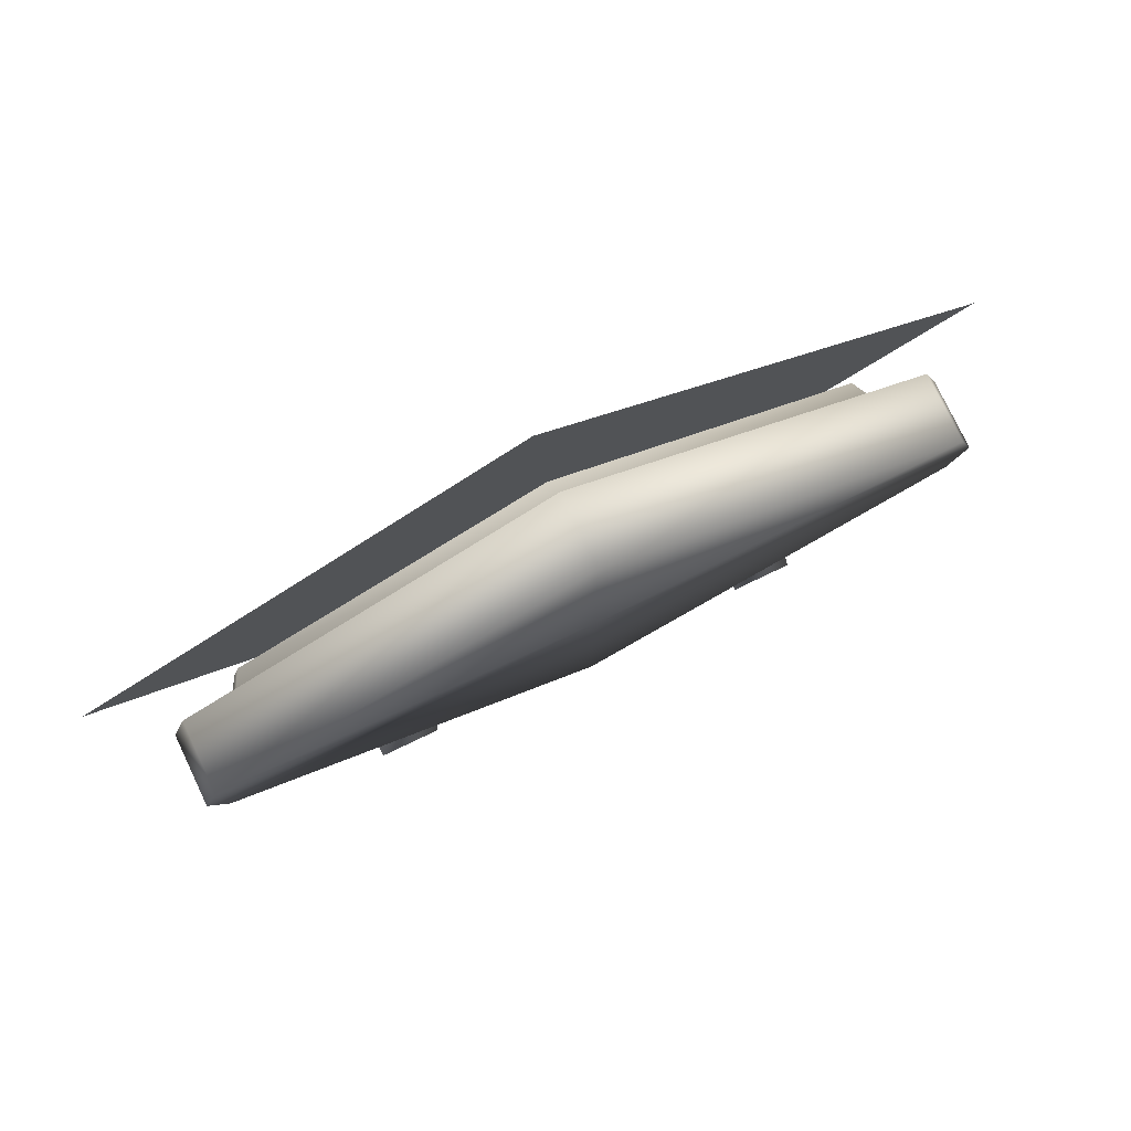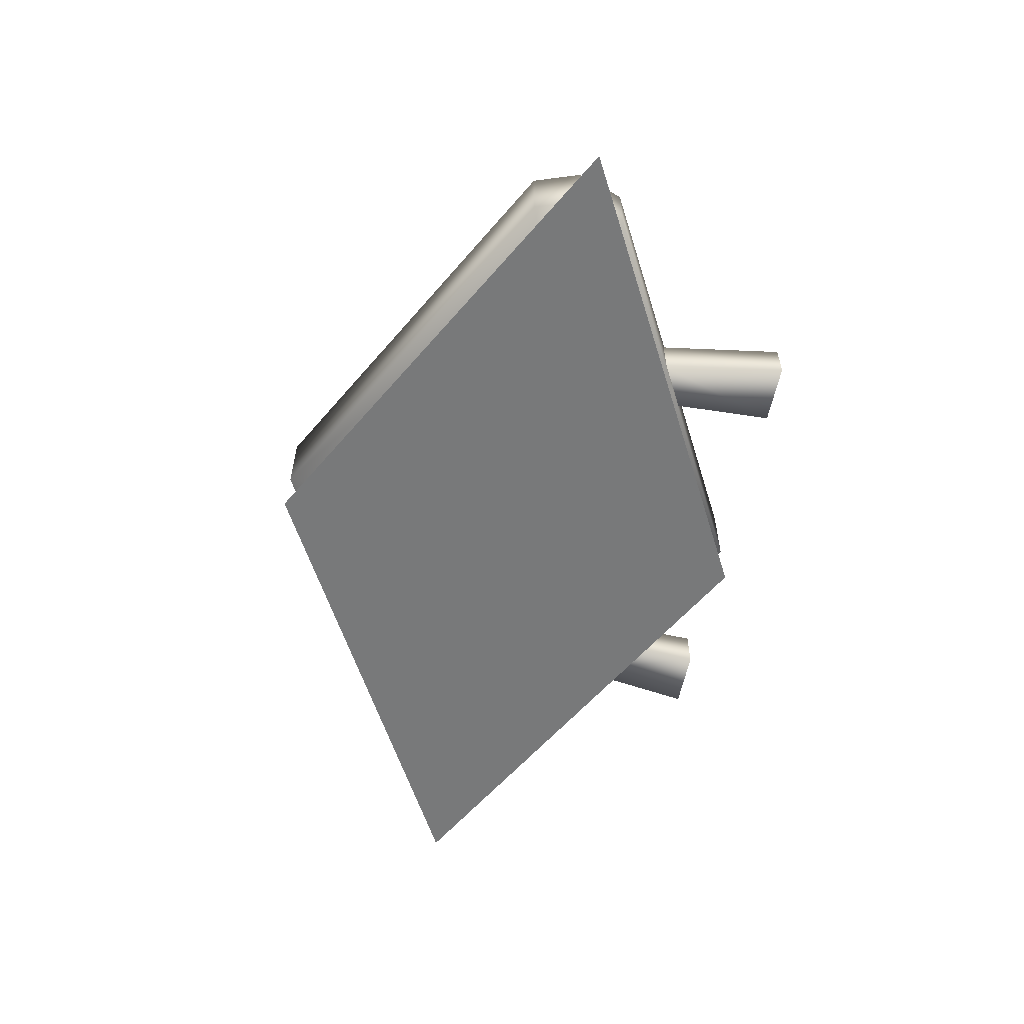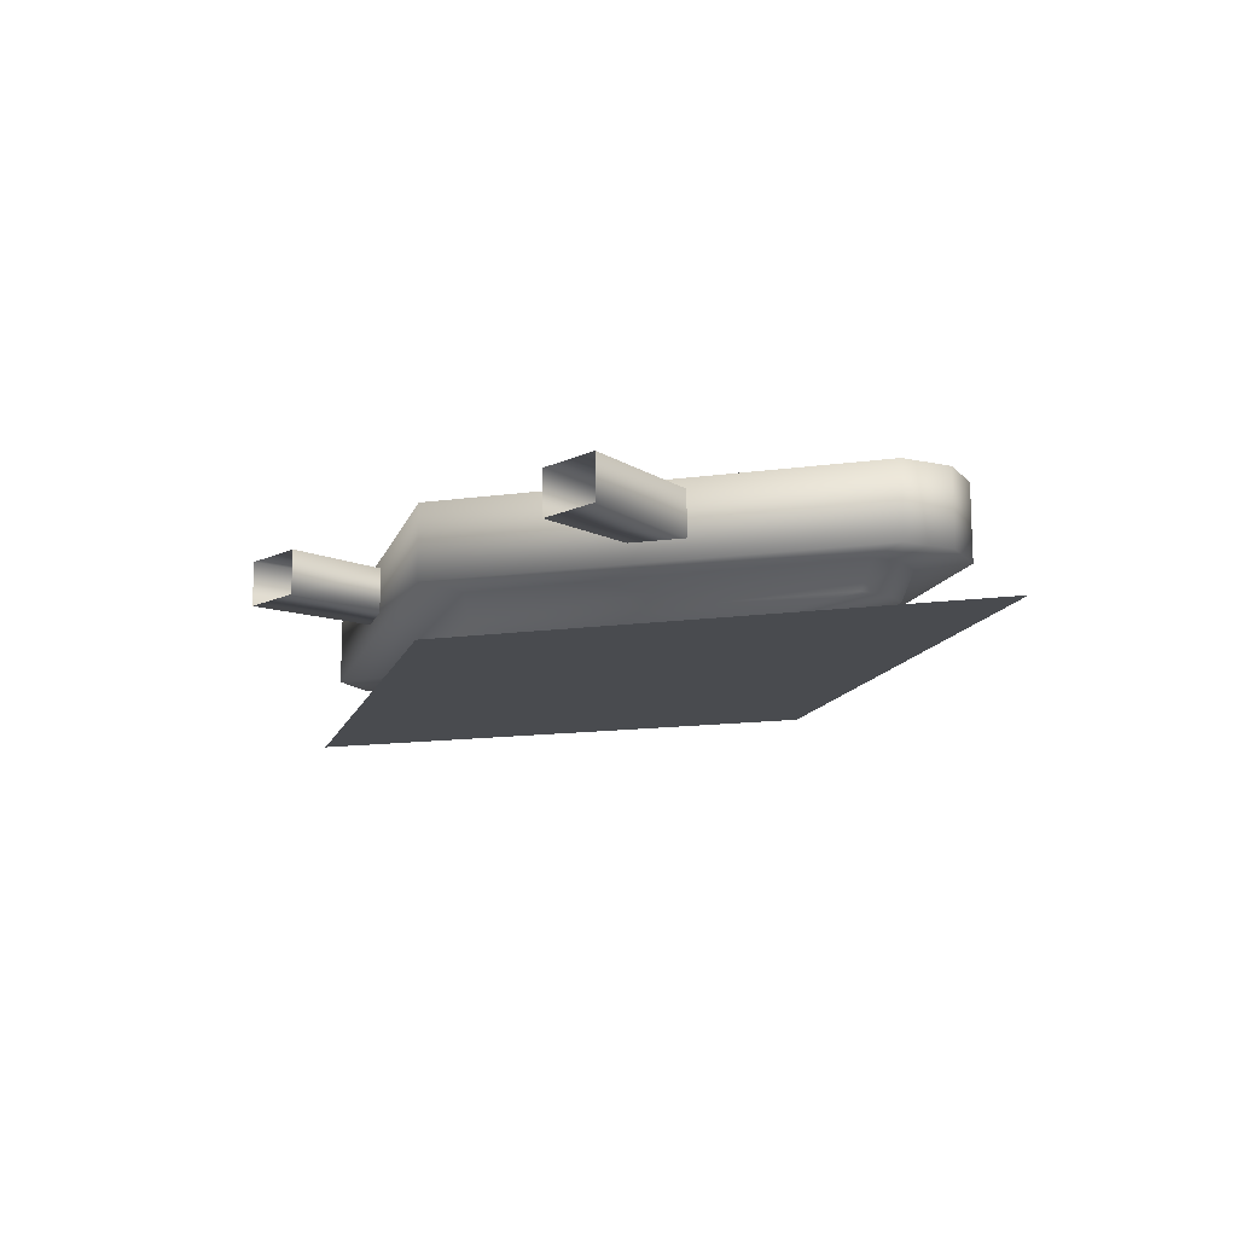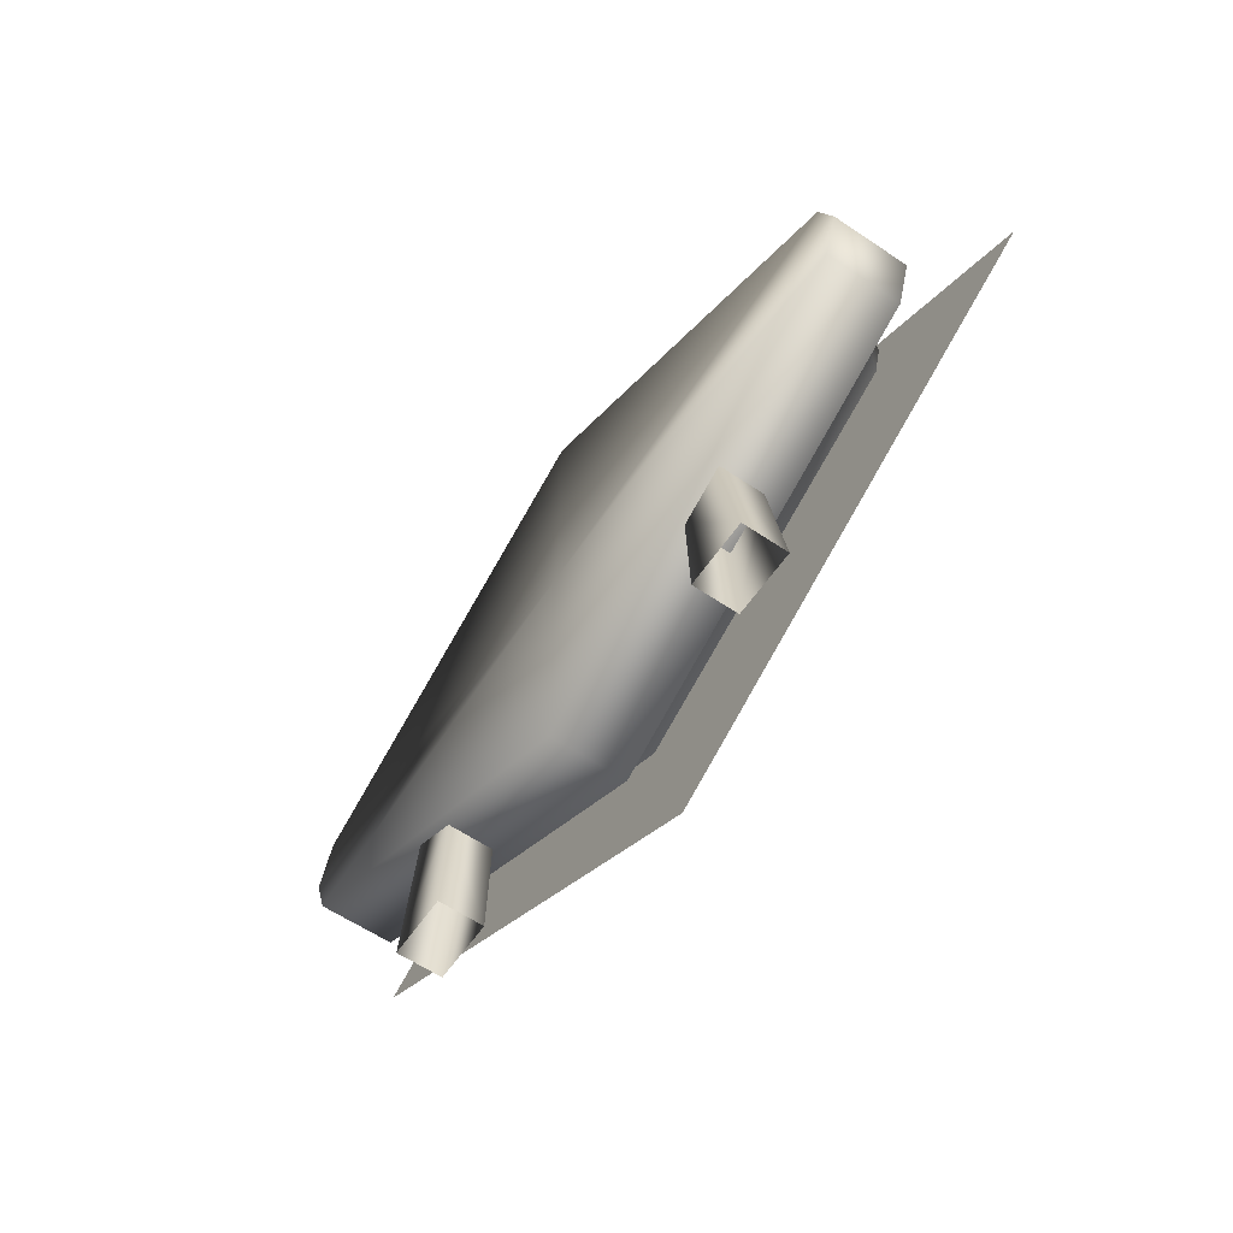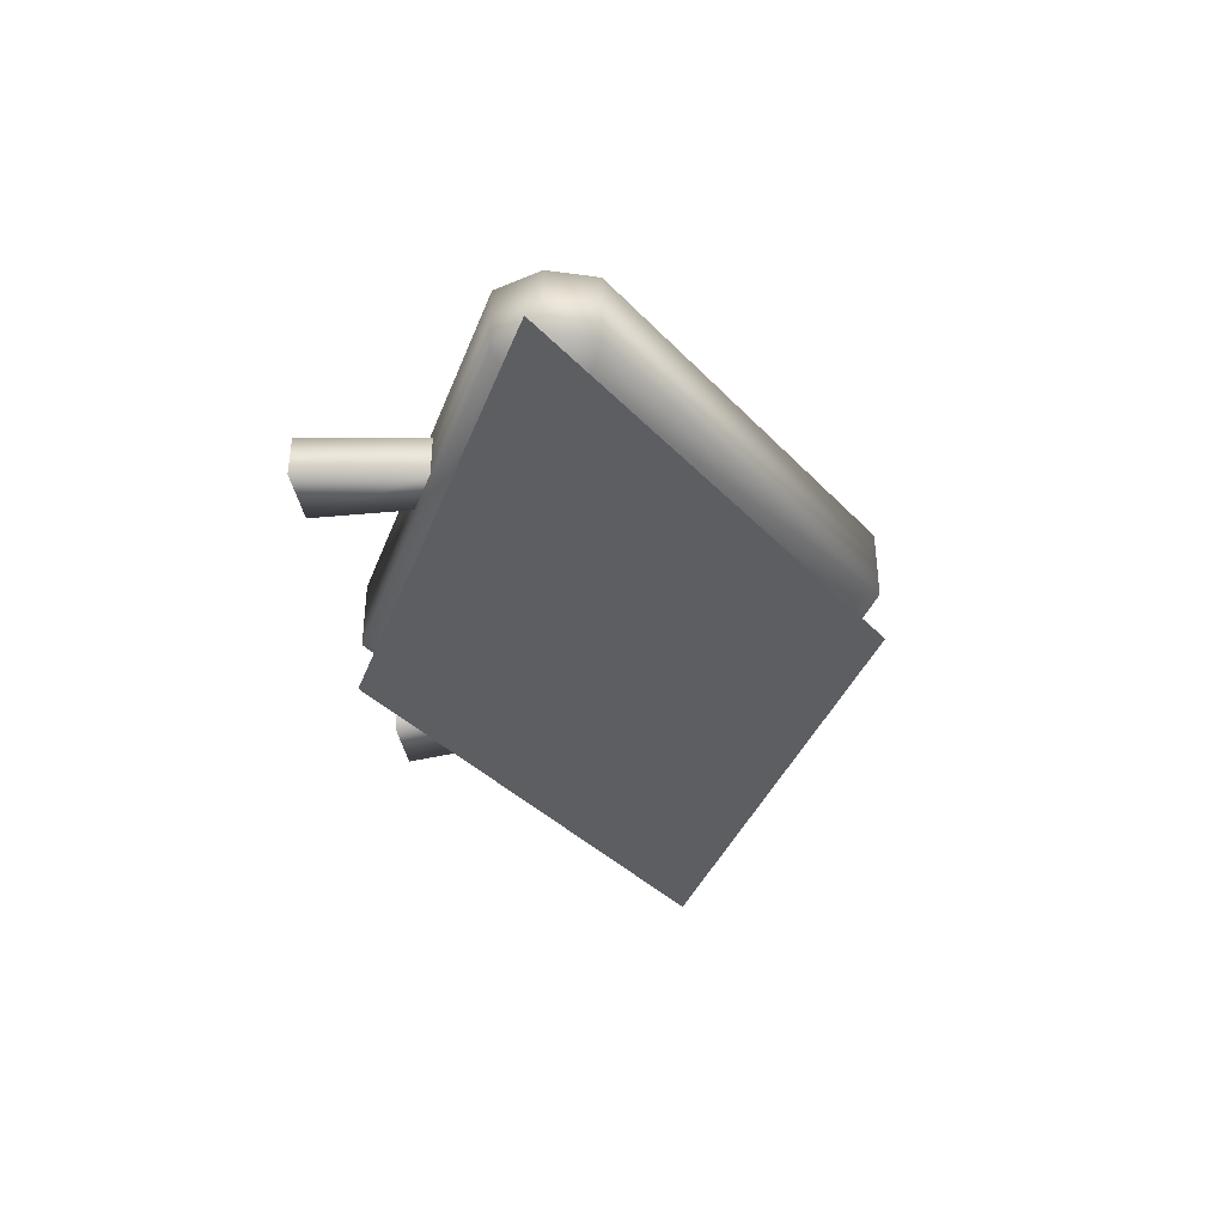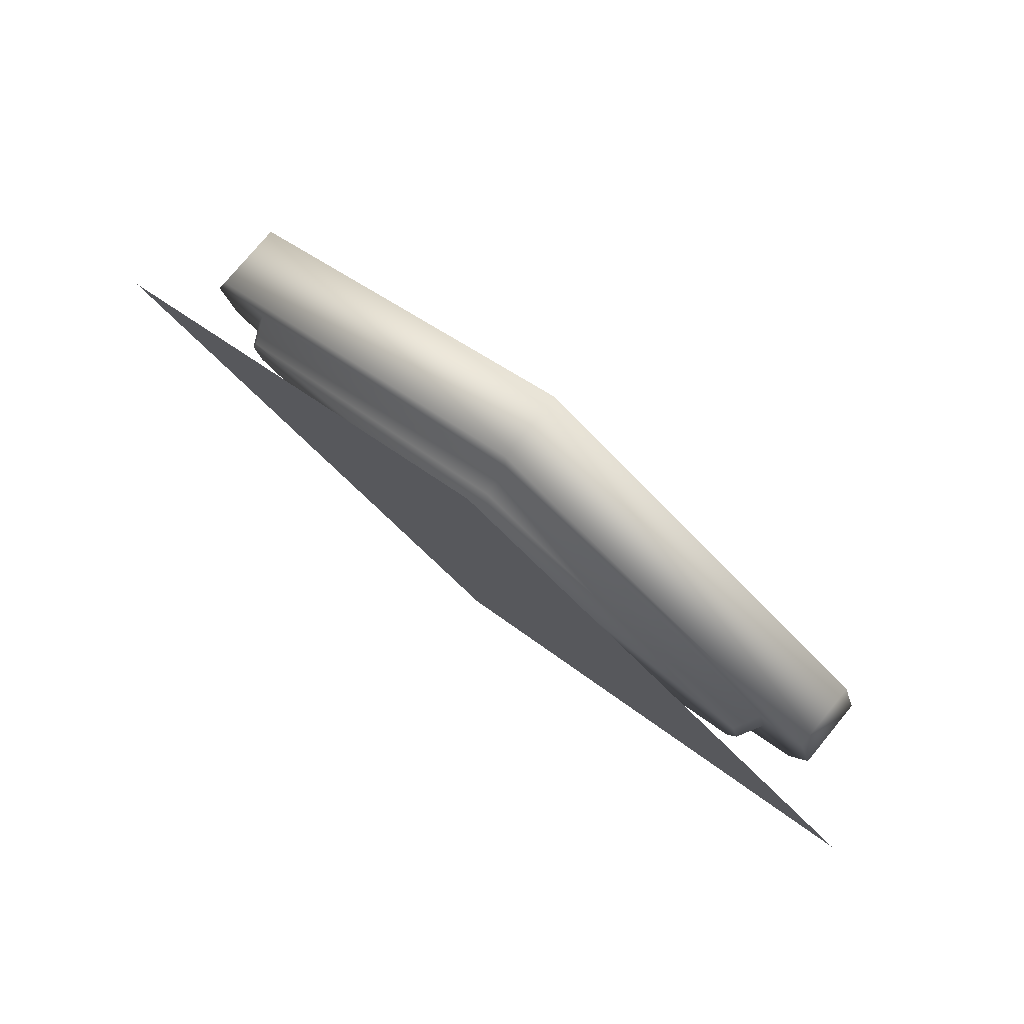
<metadata>
{"format":"obj","ext":"obj","renderer":"f3d","projection":"perspective","resolution":1024,"background":"white","views":[{"elev":78.3,"azim":-25.5,"up":"+Y"},{"elev":-57.6,"azim":-101.3,"up":"+Z"},{"elev":-14.0,"azim":45.5,"up":"+Z"},{"elev":-60.5,"azim":55.5,"up":"+Y"},{"elev":-37.6,"azim":99.1,"up":"+Z"},{"elev":76.9,"azim":-140.5,"up":"+Y"}]}
</metadata>
<code>
g febg_coinrush_001_gameneon_03
v -0.02301 3.365 -0.08903
v -0.6653 3.365 -0.08903
v -0.02301 3.016 -0.08903
v 0.6193 3.365 -0.08903
v -0.02301 3.714 -0.08903
v 0.4994 3.299 -0.01645
v 0.4994 3.299 0.08363
v 0.5218 3.364 0.08363
v 0.5218 3.364 -0.01645
v 0.4994 3.43 0.08363
v 0.4994 3.43 -0.01645
v -0.02282 3.713 0.08363
v -0.02282 3.713 -0.01645
v -0.545 3.43 -0.01645
v -0.545 3.43 0.08363
v -0.5674 3.364 -0.01645
v -0.5674 3.364 0.08363
v -0.545 3.299 -0.01645
v -0.545 3.299 0.08363
v 0.4321 3.404 -0.01645
v 0.4437 3.364 -0.01645
v 0.5218 3.364 -0.01645
v 0.4994 3.299 -0.01645
v -0.4777 3.404 -0.01645
v -0.02282 3.639 -0.01645
v -0.4893 3.364 -0.01645
v -0.5674 3.364 -0.01645
v -0.545 3.299 -0.01645
v 0.4321 3.324 -0.01645
v -0.02282 3.016 -0.01645
v 0.4994 3.299 0.08363
v -0.02282 3.016 0.08363
v -0.545 3.299 0.08363
v -0.4777 3.324 -0.01645
v -0.02282 3.09 -0.01645
v -0.02282 3.101 -0.05296
v 0.4128 3.326 -0.05296
v -0.02282 3.364 -0.05296
v -0.4585 3.326 -0.05296
v 0.424 3.364 -0.05296
v -0.4696 3.364 -0.05296
v 0.4128 3.403 -0.05296
v -0.4585 3.403 -0.05296
v -0.02282 3.627 -0.05296
v 0.3022 3.002 0.06992
v 0.2163 3.002 0.06992
v 0.2106 3.149 0.06992
v 0.2743 3.184 0.06992
v 0.3022 3.002 0.009636
v 0.2743 3.184 0.009636
v 0.2163 3.002 0.009636
v 0.2106 3.149 0.009636
v 0.2106 3.149 0.06992
v 0.2163 3.002 0.06992
v -0.3478 3.002 0.06992
v -0.2562 3.149 0.06992
v -0.262 3.002 0.06992
v -0.32 3.184 0.06992
v -0.3478 3.002 0.009636
v -0.32 3.184 0.009636
v -0.262 3.002 0.009636
v -0.2562 3.149 0.009636
v -0.2562 3.149 0.06992
v -0.262 3.002 0.06992
v -0.02282 3.016 0.08363
v -0.545 3.299 0.08363
v -0.02282 3.364 0.08363
v 0.4994 3.299 0.08363
v -0.5674 3.364 0.08363
v 0.5218 3.364 0.08363
v -0.545 3.43 0.08363
v 0.4994 3.43 0.08363
v -0.02282 3.713 0.08363
g febg_coinrush_001_gameneon_03_0
f 3 2 1
f 3 1 4
f 1 2 5
f 4 1 5
g febg_coinrush_001_gameneon_03_1
f 8 7 6
f 9 8 6
f 10 8 9
f 11 10 9
f 12 10 11
f 13 12 11
f 12 13 14
f 15 12 14
f 15 14 16
f 17 15 16
f 17 16 18
f 19 17 18
f 11 20 13
f 21 20 11
f 22 21 11
f 21 22 23
f 24 14 13
f 20 25 13
f 25 24 13
f 24 26 14
f 26 27 14
f 27 26 28
f 29 21 23
f 29 23 30
f 23 31 30
f 31 32 30
f 32 33 30
f 33 28 30
f 28 34 30
f 26 34 28
f 35 29 30
f 34 35 30
f 35 36 29
f 36 35 34
f 29 37 21
f 36 37 29
f 37 36 38
f 39 36 34
f 39 34 26
f 36 39 38
f 37 40 21
f 40 37 38
f 21 40 20
f 41 39 26
f 39 41 38
f 41 26 24
f 40 42 20
f 42 40 38
f 20 42 25
f 43 41 24
f 41 43 38
f 43 24 25
f 44 42 38
f 42 44 25
f 43 44 38
f 44 43 25
f 47 46 45
f 48 47 45
f 48 45 49
f 50 48 49
f 49 51 50
f 51 52 50
f 52 51 53
f 51 54 53
f 57 56 55
f 56 58 55
f 55 58 59
f 58 60 59
f 61 59 60
f 62 61 60
f 62 63 61
f 63 64 61
f 67 66 65
f 68 67 65
f 67 69 66
f 70 67 68
f 67 71 69
f 72 67 70
f 67 73 71
f 73 67 72

</code>
